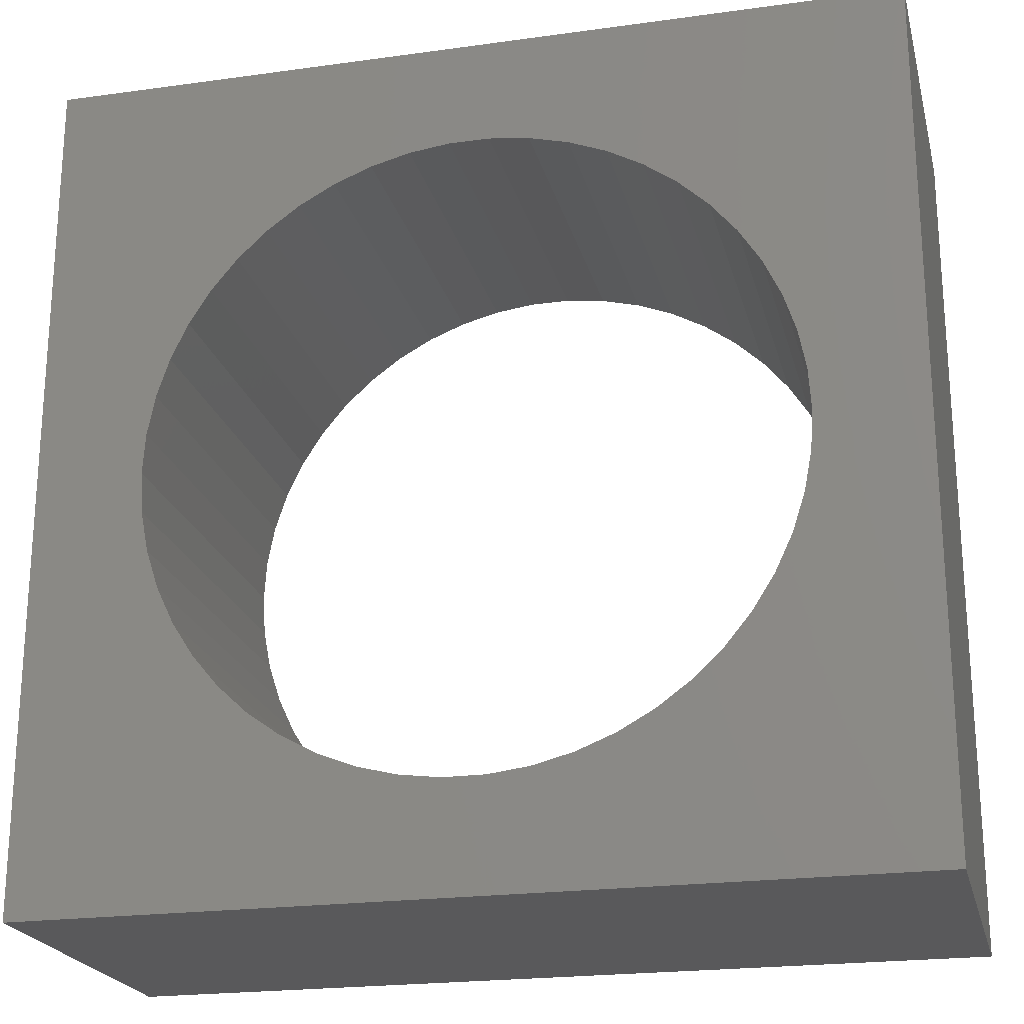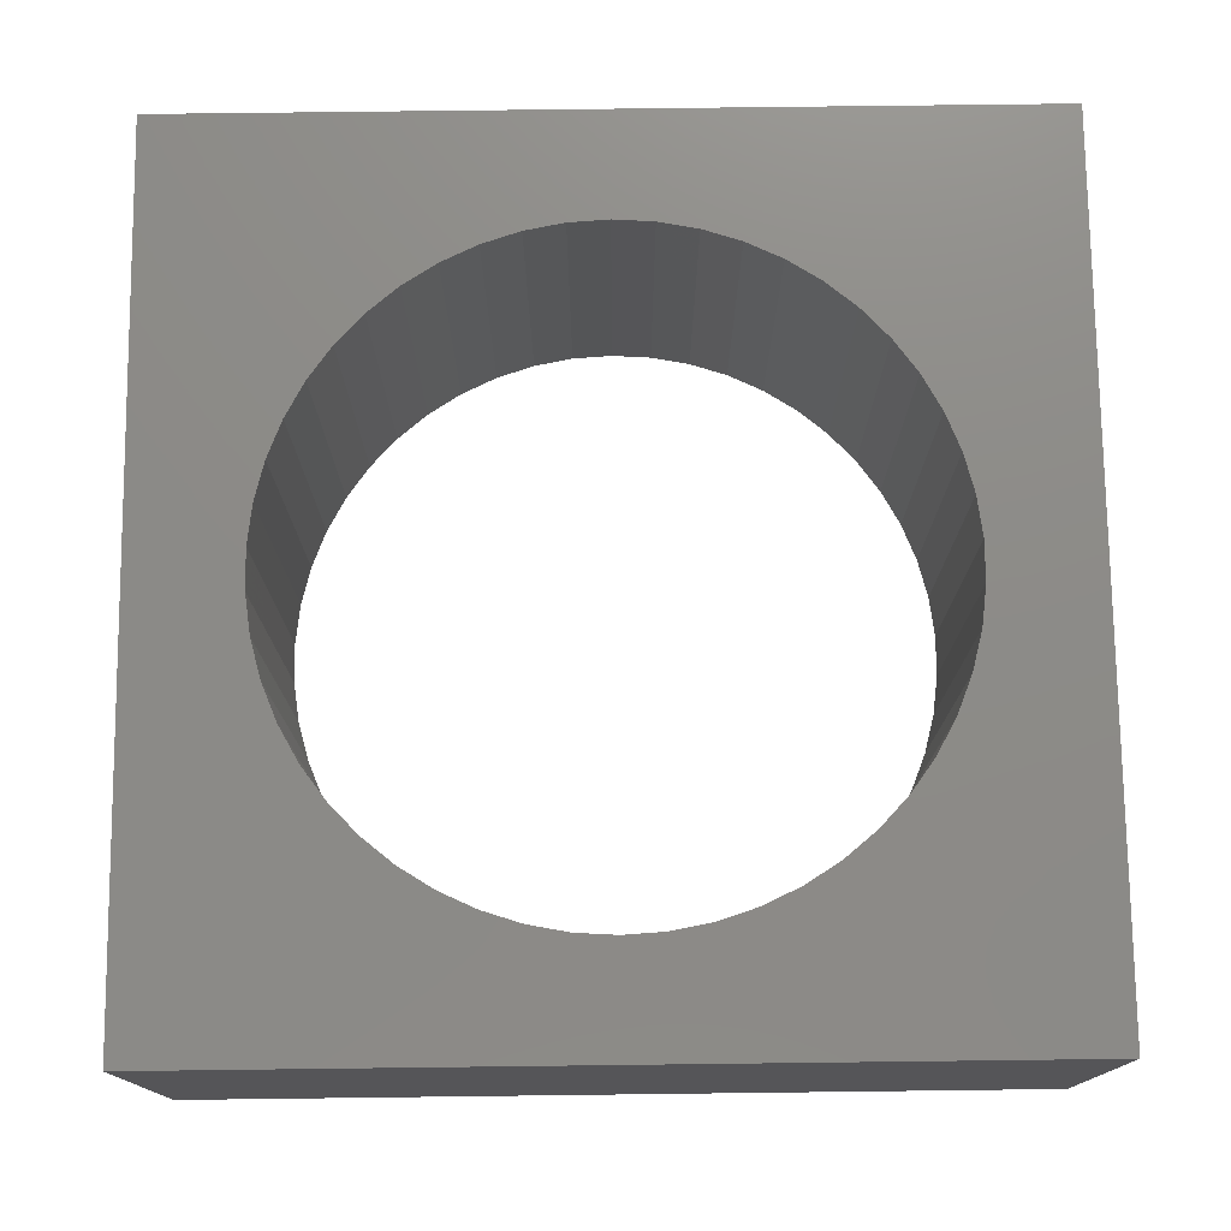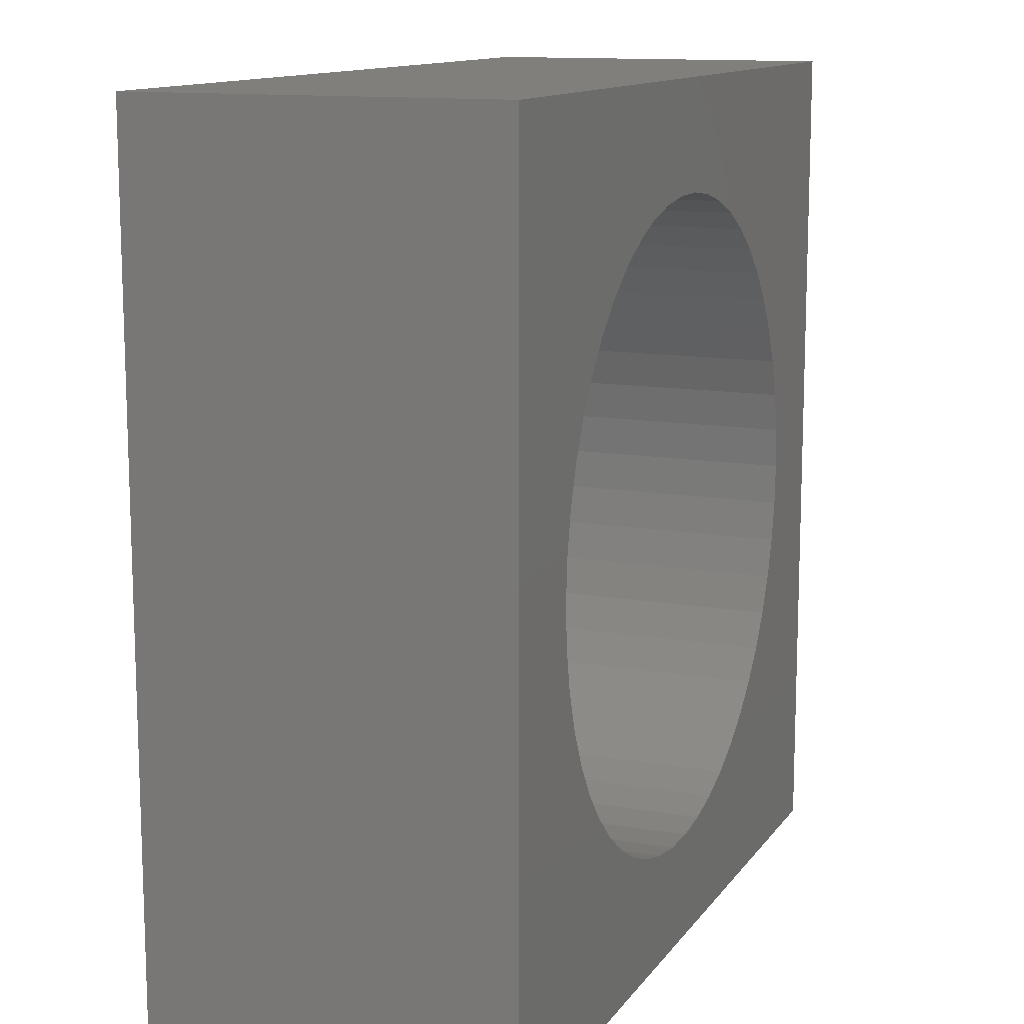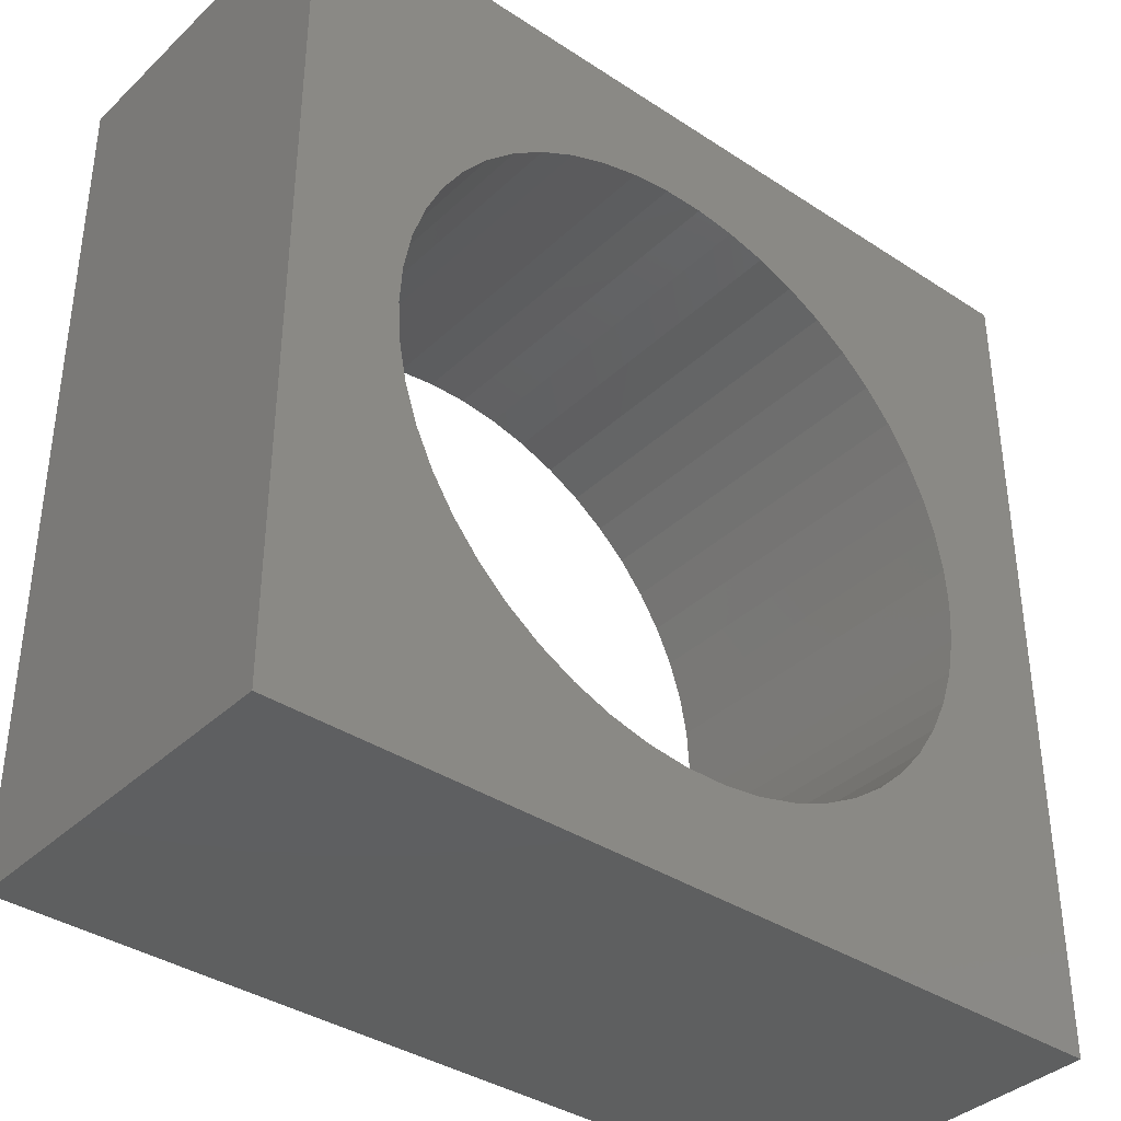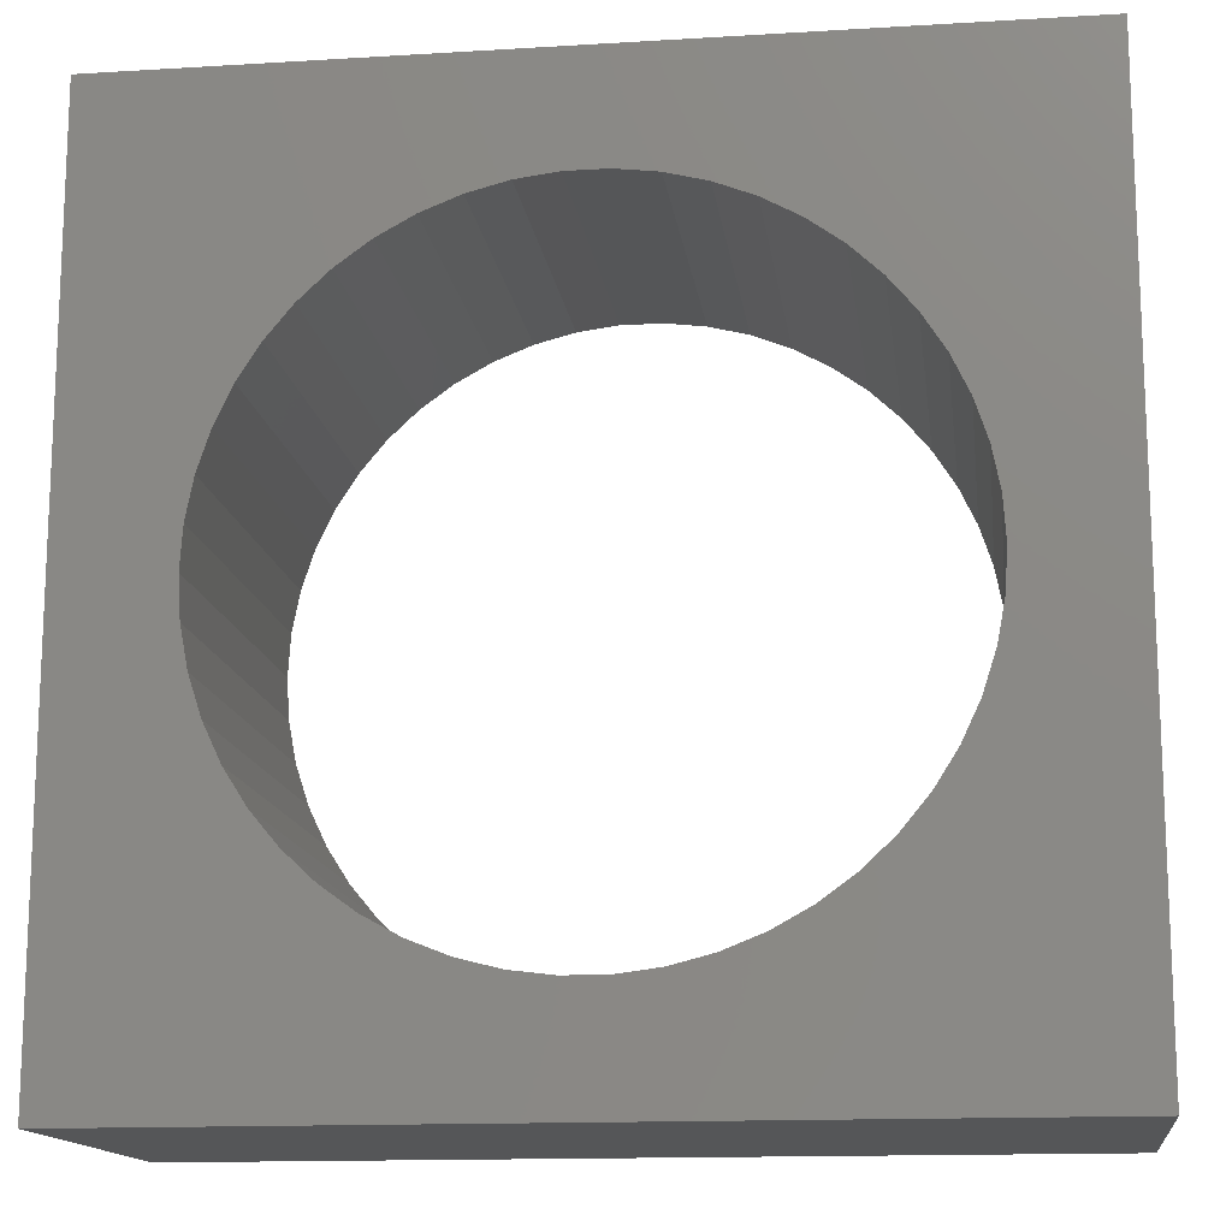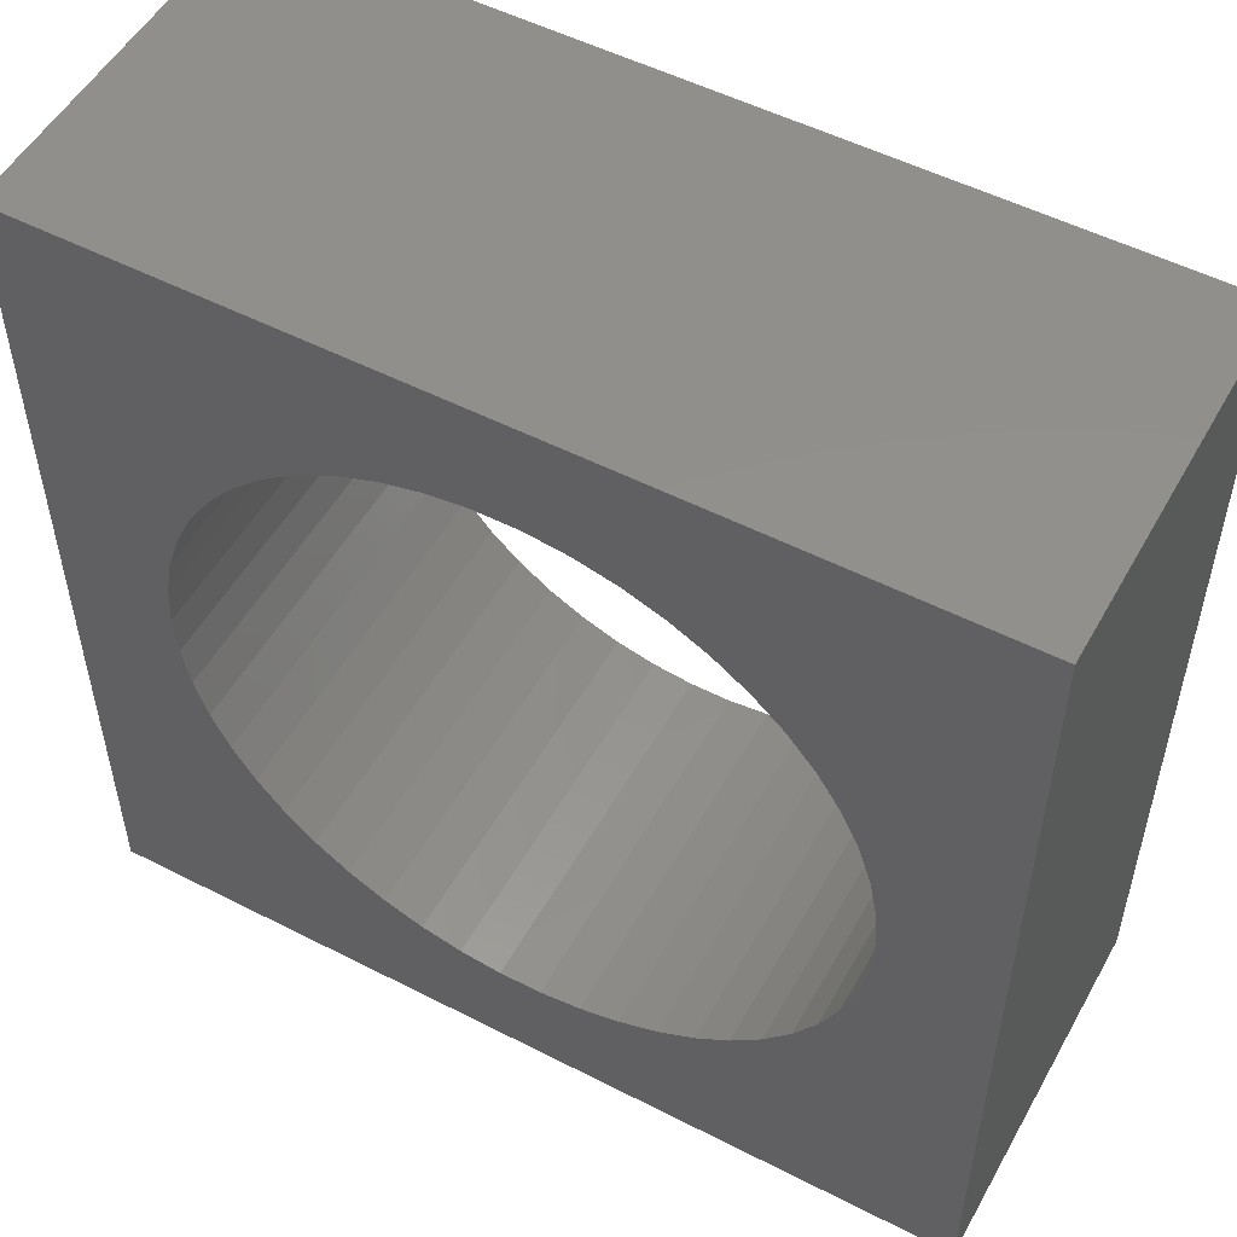
<metadata>
{"format":"stl","ext":"stl","renderer":"f3d","projection":"perspective","resolution":1024,"background":"white","views":[{"elev":-22.0,"azim":-166.4,"up":"+Y"},{"elev":75.8,"azim":-90.7,"up":"+Z"},{"elev":12.5,"azim":112.0,"up":"+Y"},{"elev":-37.4,"azim":-40.1,"up":"+Y"},{"elev":-14.5,"azim":-172.5,"up":"+Y"},{"elev":52.7,"azim":28.8,"up":"+Y"}]}
</metadata>
<code>
# stl→obj: 108 verts, 216 faces
v -5.98 -5.98 0
v -5.98 5.98 5
v -5.98 5.98 0
v -5.98 -5.98 5
v 5.98 5.98 5
v 4.48 0 5
v 5.98 -5.98 5
v 4.445 0.5615 5
v 4.339 1.114 5
v 4.165 1.649 5
v 3.926 2.158 5
v 3.624 2.633 5
v 3.266 3.067 5
v 2.856 3.452 5
v 2.401 3.783 5
v 1.907 4.054 5
v 1.384 4.261 5
v 0.8395 4.401 5
v 0.2813 4.471 5
v -0.2813 4.471 5
v -4.445 0.5615 5
v -4.48 0 5
v -4.339 1.114 5
v -4.165 1.649 5
v -3.926 2.158 5
v -3.624 2.633 5
v -3.266 3.067 5
v -2.856 3.452 5
v -2.401 3.783 5
v -1.907 4.054 5
v -1.384 4.261 5
v -0.8395 4.401 5
v 4.445 -0.5615 5
v 4.339 -1.114 5
v 4.165 -1.649 5
v 3.926 -2.158 5
v 3.624 -2.633 5
v 3.266 -3.067 5
v 2.856 -3.452 5
v 2.401 -3.783 5
v 1.907 -4.054 5
v 1.384 -4.261 5
v 0.8395 -4.401 5
v 0.2813 -4.471 5
v -0.2813 -4.471 5
v -0.8395 -4.401 5
v -4.445 -0.5615 5
v -1.384 -4.261 5
v -1.907 -4.054 5
v -2.401 -3.783 5
v -2.856 -3.452 5
v -3.266 -3.067 5
v -3.624 -2.633 5
v -3.926 -2.158 5
v -4.165 -1.649 5
v -4.339 -1.114 5
v 5.98 5.98 0
v 5.98 -5.98 0
v 4.48 0 0
v 4.445 -0.5615 0
v 4.339 -1.114 0
v 4.165 -1.649 0
v 3.926 -2.158 0
v 3.624 -2.633 0
v 3.266 -3.067 0
v 2.856 -3.452 0
v 2.401 -3.783 0
v 1.907 -4.054 0
v 1.384 -4.261 0
v 0.8395 -4.401 0
v 0.2813 -4.471 0
v -0.2813 -4.471 0
v -4.445 -0.5615 0
v -4.48 0 0
v -4.339 -1.114 0
v -4.165 -1.649 0
v -3.926 -2.158 0
v -3.624 -2.633 0
v -3.266 -3.067 0
v -2.856 -3.452 0
v -2.401 -3.783 0
v -1.907 -4.054 0
v -1.384 -4.261 0
v -0.8395 -4.401 0
v 4.445 0.5615 0
v 4.339 1.114 0
v 4.165 1.649 0
v 3.926 2.158 0
v 3.624 2.633 0
v 3.266 3.067 0
v 2.856 3.452 0
v 2.401 3.783 0
v 1.907 4.054 0
v 1.384 4.261 0
v 0.8395 4.401 0
v 0.2813 4.471 0
v -0.2813 4.471 0
v -0.8395 4.401 0
v -4.445 0.5615 0
v -1.384 4.261 0
v -1.907 4.054 0
v -2.401 3.783 0
v -2.856 3.452 0
v -3.266 3.067 0
v -3.624 2.633 0
v -3.926 2.158 0
v -4.165 1.649 0
v -4.339 1.114 0
f 1 2 3
f 2 1 4
f 5 6 7
f 5 8 6
f 5 9 8
f 5 10 9
f 5 11 10
f 5 12 11
f 5 13 12
f 5 14 13
f 5 15 14
f 5 16 15
f 5 17 16
f 5 18 17
f 5 19 18
f 5 20 19
f 2 20 5
f 21 2 22
f 23 2 21
f 24 2 23
f 25 2 24
f 26 2 25
f 27 2 26
f 28 2 27
f 29 2 28
f 30 2 29
f 31 2 30
f 32 2 31
f 20 2 32
f 33 7 6
f 34 7 33
f 35 7 34
f 36 7 35
f 37 7 36
f 38 7 37
f 39 7 38
f 40 7 39
f 41 7 40
f 42 7 41
f 43 7 42
f 44 7 43
f 45 7 44
f 4 45 46
f 4 22 2
f 22 4 47
f 45 4 7
f 48 4 46
f 49 4 48
f 50 4 49
f 51 4 50
f 52 4 51
f 53 4 52
f 54 4 53
f 55 4 54
f 56 4 55
f 47 4 56
f 7 57 5
f 57 7 58
f 58 59 57
f 58 60 59
f 58 61 60
f 58 62 61
f 58 63 62
f 58 64 63
f 58 65 64
f 58 66 65
f 58 67 66
f 58 68 67
f 58 69 68
f 58 70 69
f 58 71 70
f 58 72 71
f 1 72 58
f 73 1 74
f 75 1 73
f 76 1 75
f 77 1 76
f 78 1 77
f 79 1 78
f 80 1 79
f 81 1 80
f 82 1 81
f 83 1 82
f 84 1 83
f 72 1 84
f 85 57 59
f 86 57 85
f 87 57 86
f 88 57 87
f 89 57 88
f 90 57 89
f 91 57 90
f 92 57 91
f 93 57 92
f 94 57 93
f 95 57 94
f 96 57 95
f 97 57 96
f 3 97 98
f 3 74 1
f 74 3 99
f 97 3 57
f 100 3 98
f 101 3 100
f 102 3 101
f 103 3 102
f 104 3 103
f 105 3 104
f 106 3 105
f 107 3 106
f 108 3 107
f 99 3 108
f 1 7 4
f 7 1 58
f 57 2 5
f 2 57 3
f 59 8 85
f 8 59 6
f 22 99 21
f 99 22 74
f 97 19 20
f 19 97 96
f 71 45 44
f 45 71 72
f 91 13 14
f 13 91 90
f 104 28 27
f 28 104 103
f 101 31 30
f 31 101 100
f 87 11 88
f 11 87 10
f 88 12 89
f 12 88 11
f 94 16 17
f 16 94 93
f 95 17 18
f 17 95 94
f 93 15 16
f 15 93 92
f 24 106 25
f 106 24 107
f 26 104 27
f 104 26 105
f 23 107 24
f 107 23 108
f 102 30 29
f 30 102 101
f 98 20 32
f 20 98 97
f 61 33 60
f 33 61 34
f 70 44 43
f 44 70 71
f 86 10 87
f 10 86 9
f 85 9 86
f 9 85 8
f 89 13 90
f 13 89 12
f 96 18 19
f 18 96 95
f 92 14 15
f 14 92 91
f 25 105 26
f 105 25 106
f 21 108 23
f 108 21 99
f 103 29 28
f 29 103 102
f 100 32 31
f 32 100 98
f 60 6 59
f 6 60 33
f 65 37 64
f 37 65 38
f 62 34 61
f 34 62 35
f 80 52 51
f 52 80 79
f 52 78 53
f 78 52 79
f 64 36 63
f 36 64 37
f 55 75 56
f 75 55 76
f 68 42 41
f 42 68 69
f 69 43 42
f 43 69 70
f 63 35 62
f 35 63 36
f 72 46 45
f 46 72 84
f 82 50 49
f 50 82 81
f 81 51 50
f 51 81 80
f 53 77 54
f 77 53 78
f 54 76 55
f 76 54 77
f 56 73 47
f 73 56 75
f 47 74 22
f 74 47 73
f 65 39 38
f 39 65 66
f 66 40 39
f 40 66 67
f 67 41 40
f 41 67 68
f 84 48 46
f 48 84 83
f 83 49 48
f 49 83 82

</code>
